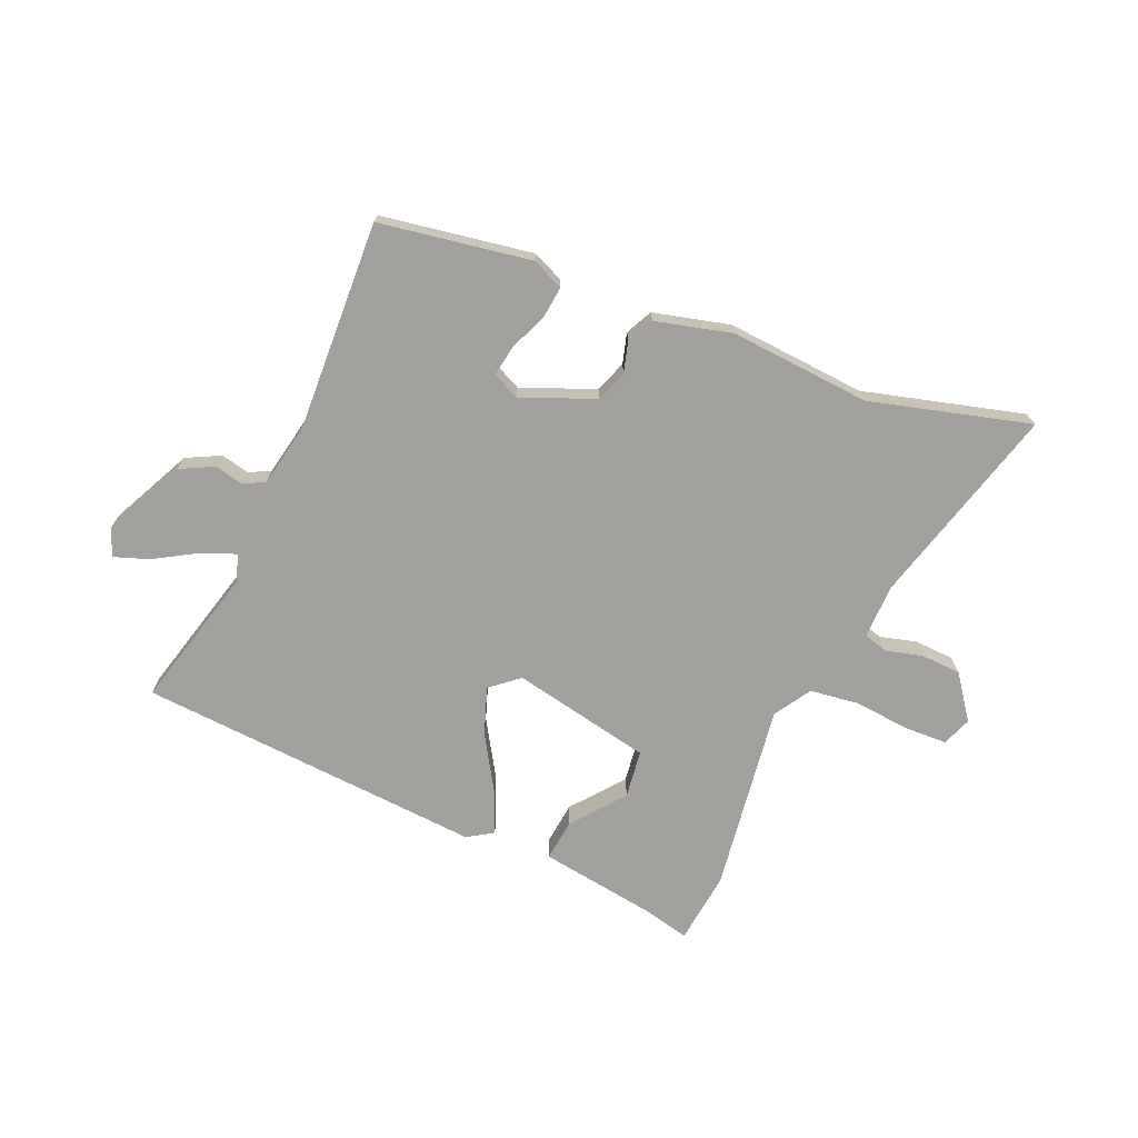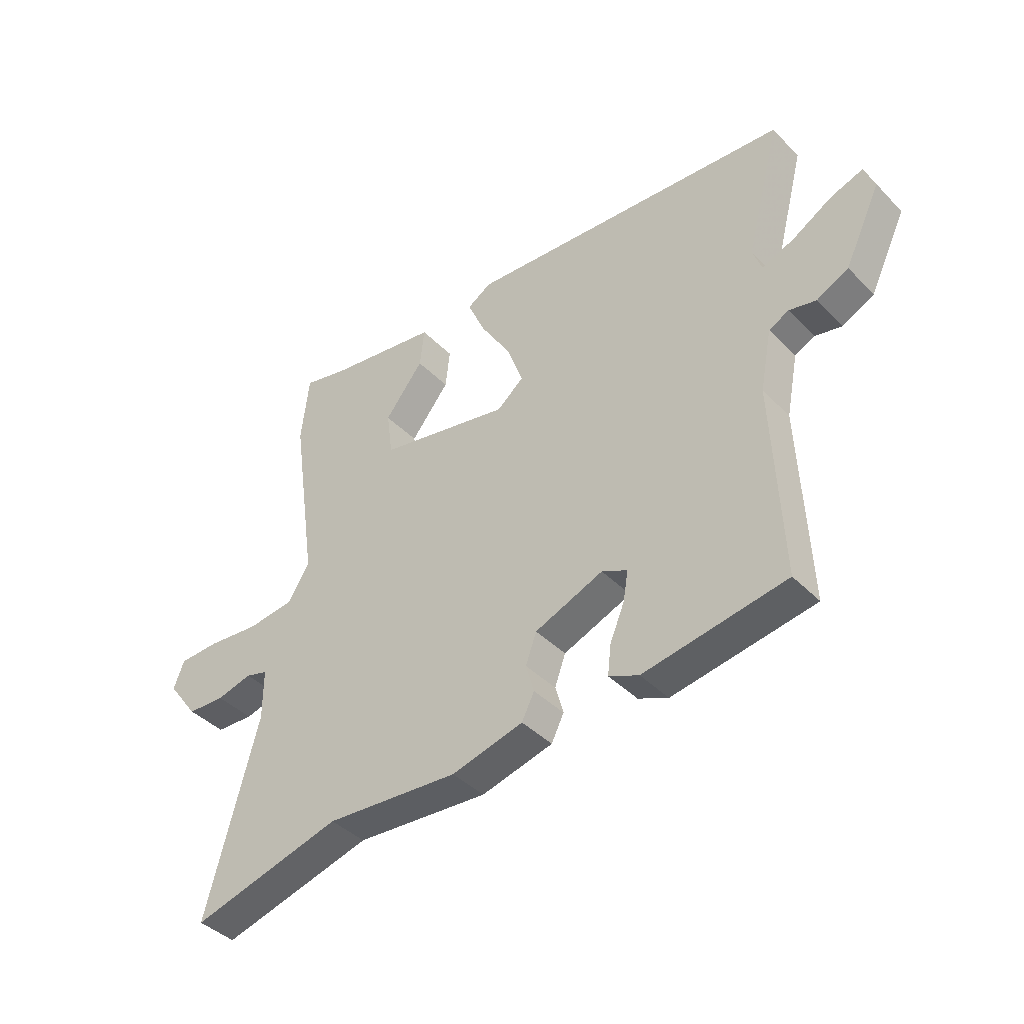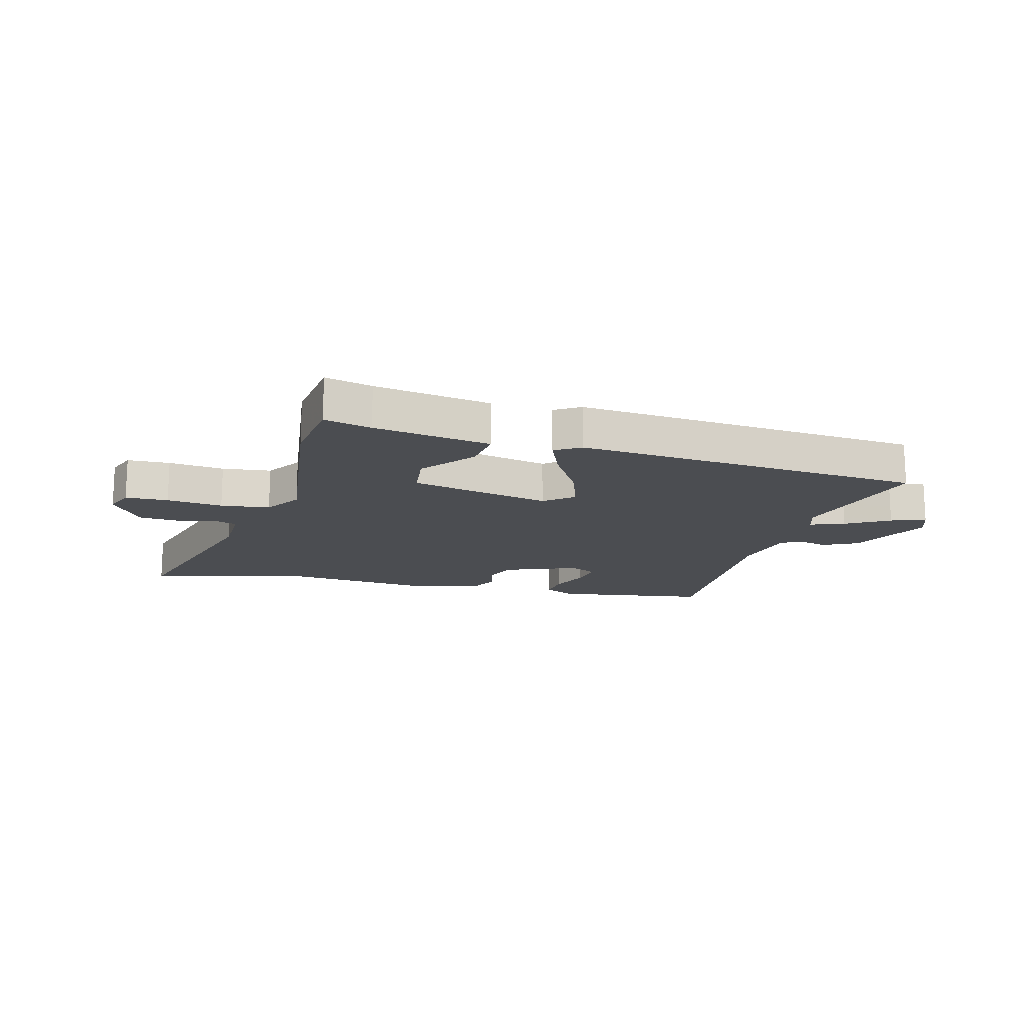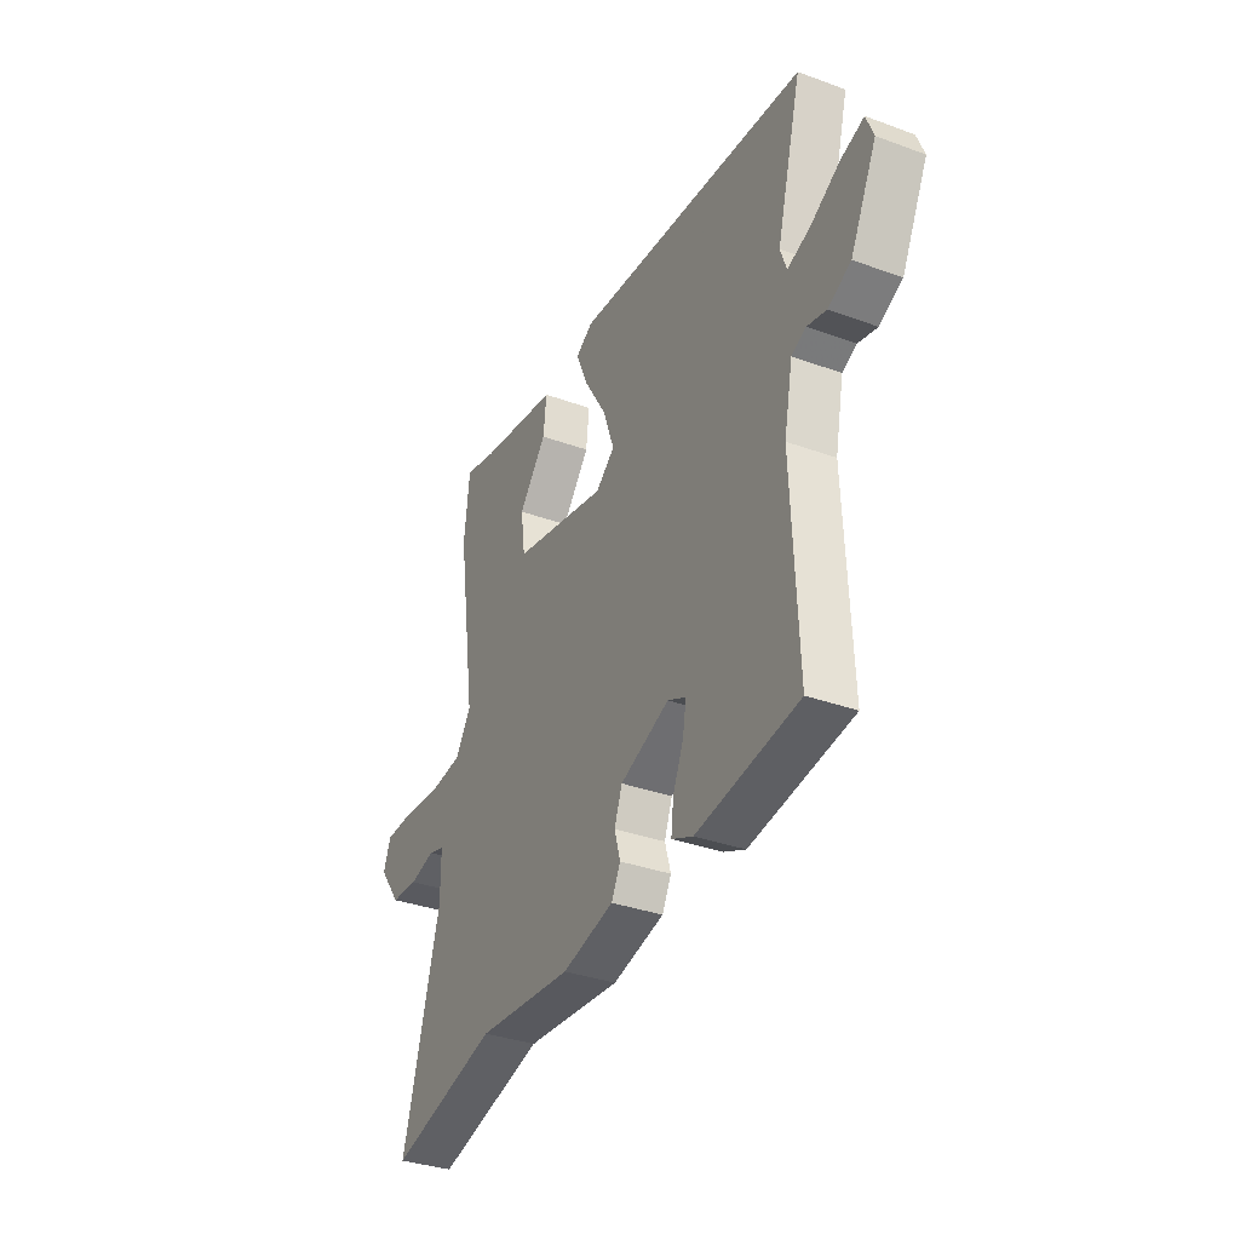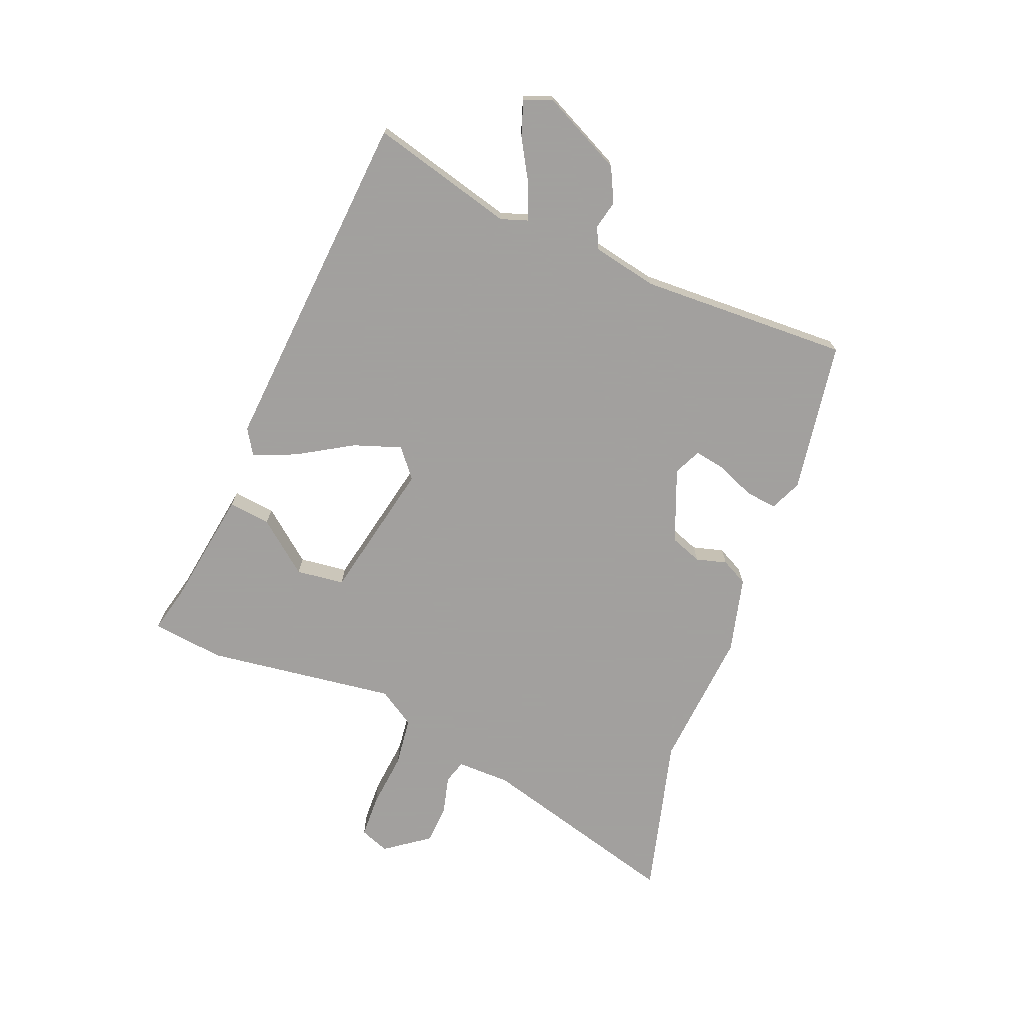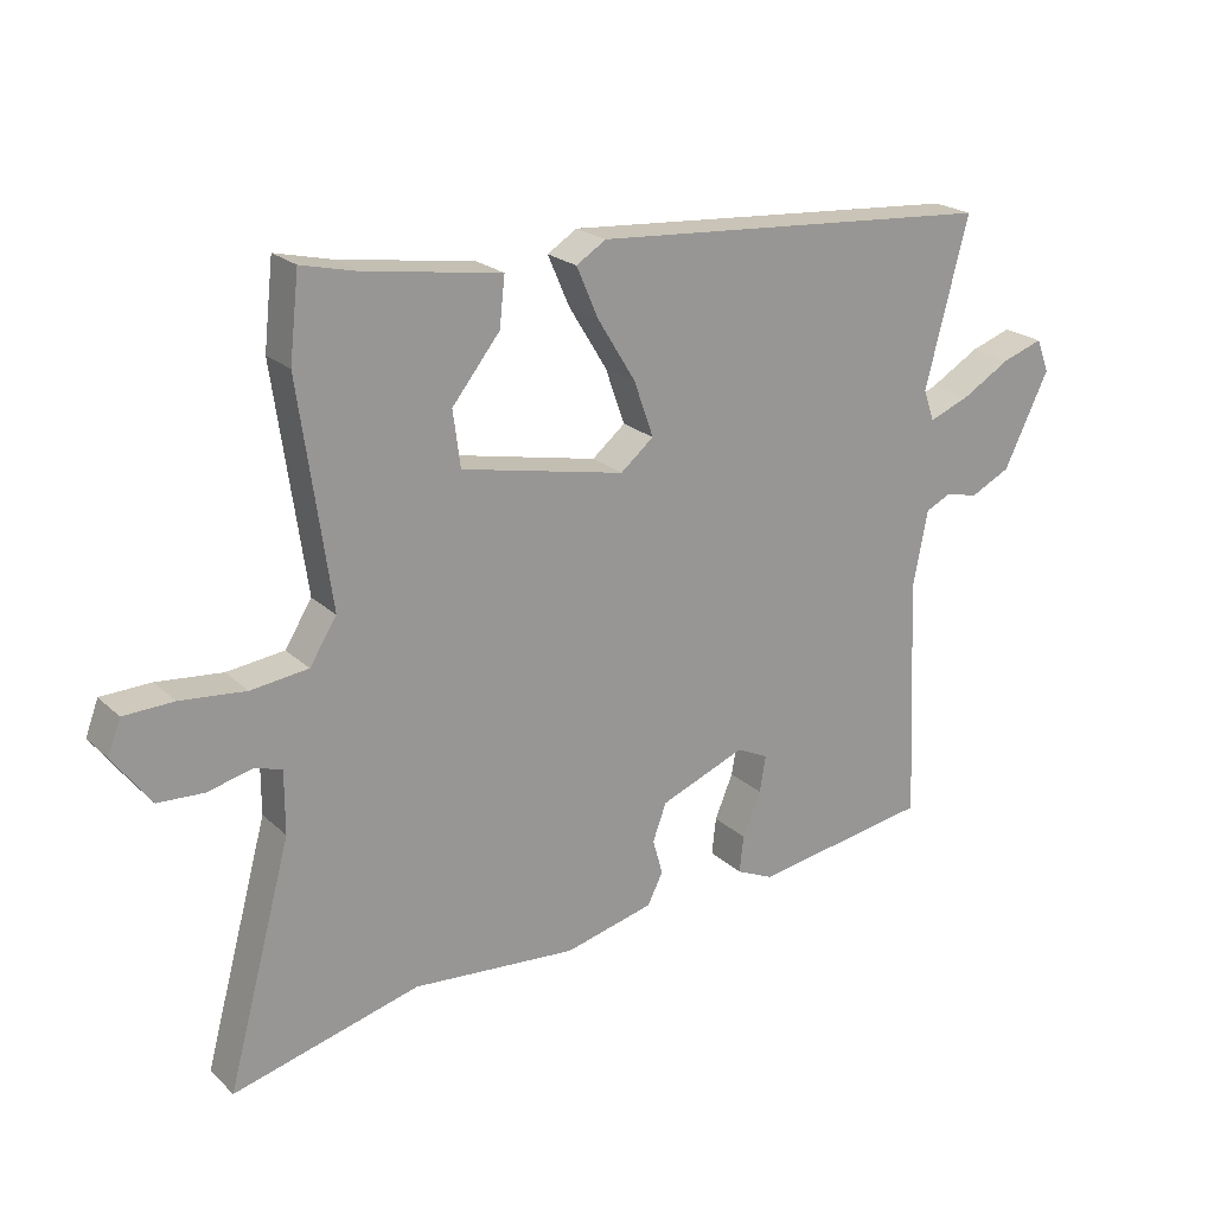
<metadata>
{"format":"obj","ext":"obj","renderer":"f3d","projection":"perspective","resolution":1024,"background":"white","views":[{"elev":-71.6,"azim":156.8,"up":"+Y"},{"elev":-40.8,"azim":39.4,"up":"+Z"},{"elev":-15.9,"azim":-15.6,"up":"+Y"},{"elev":-34.0,"azim":63.6,"up":"+Z"},{"elev":-71.9,"azim":67.8,"up":"+Y"},{"elev":21.6,"azim":-32.7,"up":"+Z"}]}
</metadata>
<code>
v 0.543 0.07 0.488
v 0.479 0.07 0.24
v 0.495 0.07 0.194
v 0.554 0.07 0.217
v 0.628 0.07 0.261
v 0.688 0.07 0.282
v 0.707 0.07 0.233
v 0.64 0.07 0.094
v 0.581 0.07 0.064
v 0.532 0.07 0.075
v 0.495 0.07 0.057
v 0.473 0.07 -0.056
v 0.489 0.07 -0.418
v 0.227 0.07 -0.462
v 0.172 0.07 -0.438
v 0.178 0.07 -0.383
v 0.205 0.07 -0.318
v 0.214 0.07 -0.264
v 0.167 0.07 -0.242
v 0.041 0.07 -0.293
v 0.021 0.07 -0.348
v 0.036 0.07 -0.401
v 0.013 0.07 -0.447
v -0.119 0.07 -0.481
v -0.363 0.07 -0.463
v -0.64 0.07 -0.538
v -0.545 0.07 -0.185
v -0.545 0.07 -0.092
v -0.586 0.07 -0.08
v -0.651 0.07 -0.097
v -0.72 0.07 -0.094
v -0.776 0.07 -0.019
v -0.757 0.07 0.032
v -0.683 0.07 0.035
v -0.586 0.07 0.026
v -0.501 0.07 0.037
v -0.461 0.07 0.101
v -0.508 0.07 0.429
v -0.494 0.07 0.555
v -0.412 0.07 0.536
v -0.209 0.07 0.506
v -0.217 0.07 0.433
v -0.288 0.07 0.343
v -0.277 0.07 0.26
v -0.034 0.07 0.211
v 0.015 0.07 0.252
v -0.014 0.07 0.334
v -0.071 0.07 0.427
v -0.103 0.07 0.501
v -0.059 0.07 0.529
v 0.543 0 0.488
v 0.479 0 0.24
v 0.495 0 0.194
v 0.554 0 0.217
v 0.628 0 0.261
v 0.688 0 0.282
v 0.707 0 0.233
v 0.64 0 0.094
v 0.581 0 0.064
v 0.532 0 0.075
v 0.495 0 0.057
v 0.473 0 -0.056
v 0.489 0 -0.418
v 0.227 0 -0.462
v 0.172 0 -0.438
v 0.178 0 -0.383
v 0.205 0 -0.318
v 0.214 0 -0.264
v 0.167 0 -0.242
v 0.041 0 -0.293
v 0.021 0 -0.348
v 0.036 0 -0.401
v 0.013 0 -0.447
v -0.119 0 -0.481
v -0.363 0 -0.463
v -0.64 0 -0.538
v -0.545 0 -0.185
v -0.545 0 -0.092
v -0.586 0 -0.08
v -0.651 0 -0.097
v -0.72 0 -0.094
v -0.776 0 -0.019
v -0.757 0 0.032
v -0.683 0 0.035
v -0.586 0 0.026
v -0.501 0 0.037
v -0.461 0 0.101
v -0.508 0 0.429
v -0.494 0 0.555
v -0.412 0 0.536
v -0.209 0 0.506
v -0.217 0 0.433
v -0.288 0 0.343
v -0.277 0 0.26
v -0.034 0 0.211
v 0.015 0 0.252
v -0.014 0 0.334
v -0.071 0 0.427
v -0.103 0 0.501
v -0.059 0 0.529
f 47 48 49 50
f 46 47 50 1
f 45 46 1 2
f 40 41 42 43
f 40 43 44
f 37 38 39 40
f 37 40 44
f 36 37 44 45
f 32 33 34 35
f 32 35 36
f 29 30 31 32
f 28 29 32 36
f 27 28 36 45
f 25 26 27 45
f 21 22 23 24
f 20 21 24 25
f 14 15 16 17
f 12 13 14 17
f 11 12 17 18
f 7 8 9 10
f 7 10 11
f 4 5 6 7
f 3 4 7 11
f 20 25 45 2
f 3 11 18 19
f 2 3 19 20
f 100 99 98 97
f 51 100 97 96
f 52 51 96 95
f 93 92 91 90
f 94 93 90
f 90 89 88 87
f 94 90 87
f 95 94 87 86
f 85 84 83 82
f 86 85 82
f 82 81 80 79
f 86 82 79 78
f 95 86 78 77
f 95 77 76 75
f 74 73 72 71
f 75 74 71 70
f 67 66 65 64
f 67 64 63 62
f 68 67 62 61
f 60 59 58 57
f 61 60 57
f 57 56 55 54
f 61 57 54 53
f 52 95 75 70
f 69 68 61 53
f 70 69 53 52
f 1 51 52 2
f 2 52 53 3
f 3 53 54 4
f 4 54 55 5
f 5 55 56 6
f 6 56 57 7
f 7 57 58 8
f 8 58 59 9
f 9 59 60 10
f 10 60 61 11
f 11 61 62 12
f 12 62 63 13
f 13 63 64 14
f 14 64 65 15
f 15 65 66 16
f 16 66 67 17
f 17 67 68 18
f 18 68 69 19
f 19 69 70 20
f 20 70 71 21
f 21 71 72 22
f 22 72 73 23
f 23 73 74 24
f 24 74 75 25
f 25 75 76 26
f 26 76 77 27
f 27 77 78 28
f 28 78 79 29
f 29 79 80 30
f 30 80 81 31
f 31 81 82 32
f 32 82 83 33
f 33 83 84 34
f 34 84 85 35
f 35 85 86 36
f 36 86 87 37
f 37 87 88 38
f 38 88 89 39
f 39 89 90 40
f 40 90 91 41
f 41 91 92 42
f 42 92 93 43
f 43 93 94 44
f 44 94 95 45
f 45 95 96 46
f 46 96 97 47
f 47 97 98 48
f 48 98 99 49
f 49 99 100 50
f 50 100 51 1

</code>
